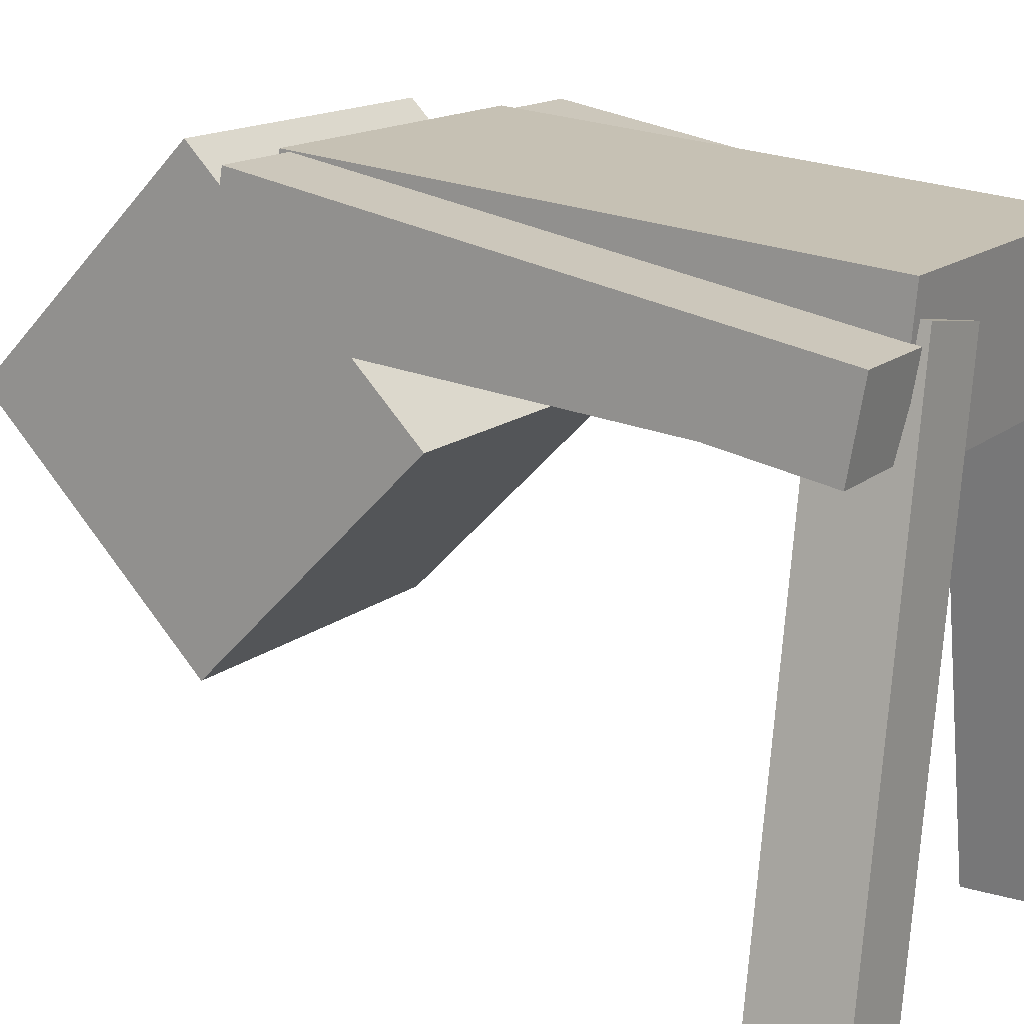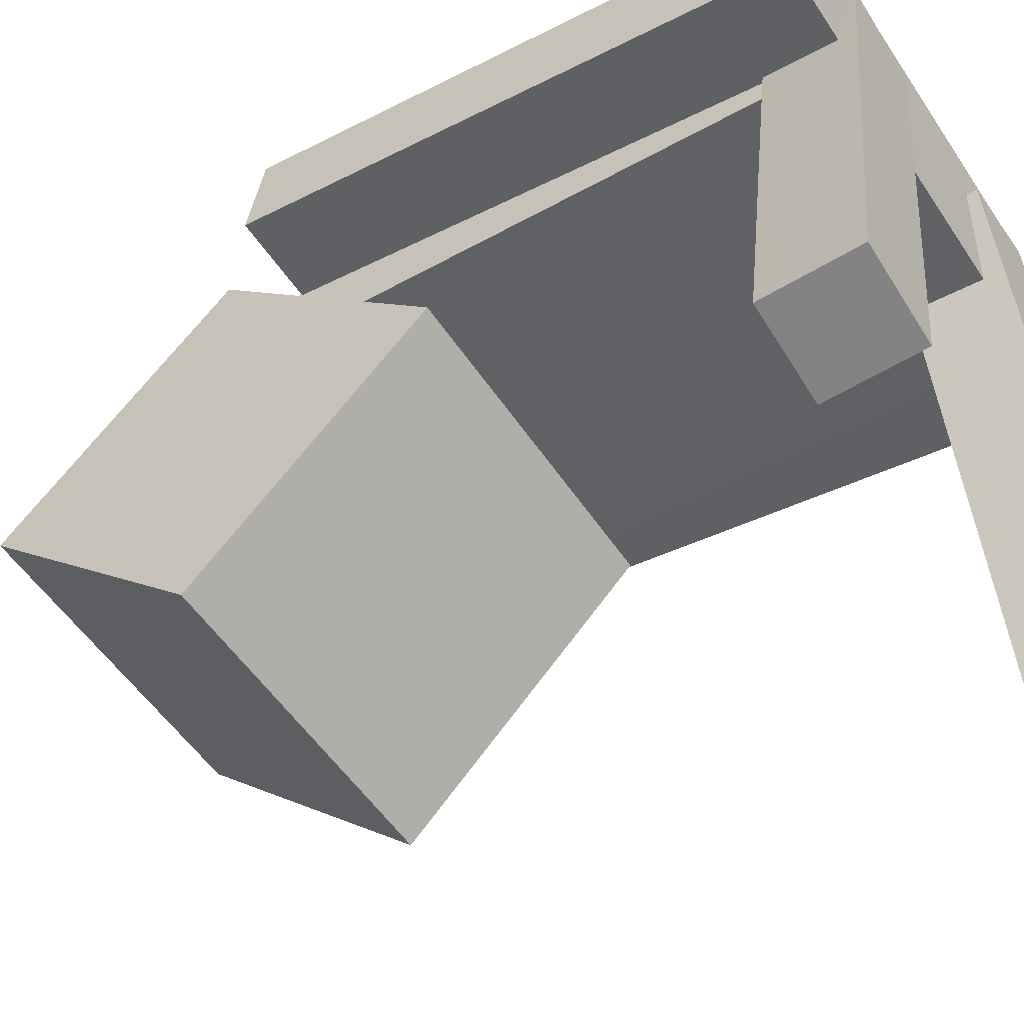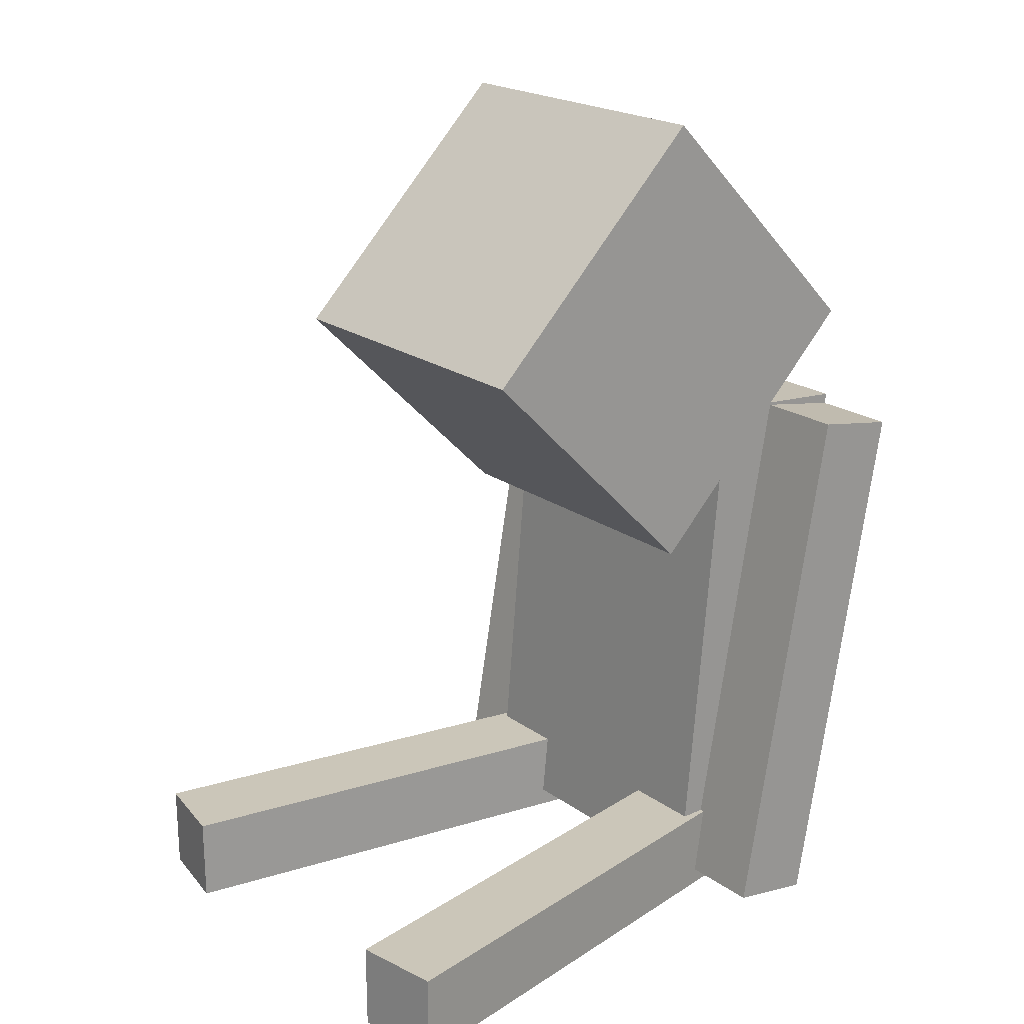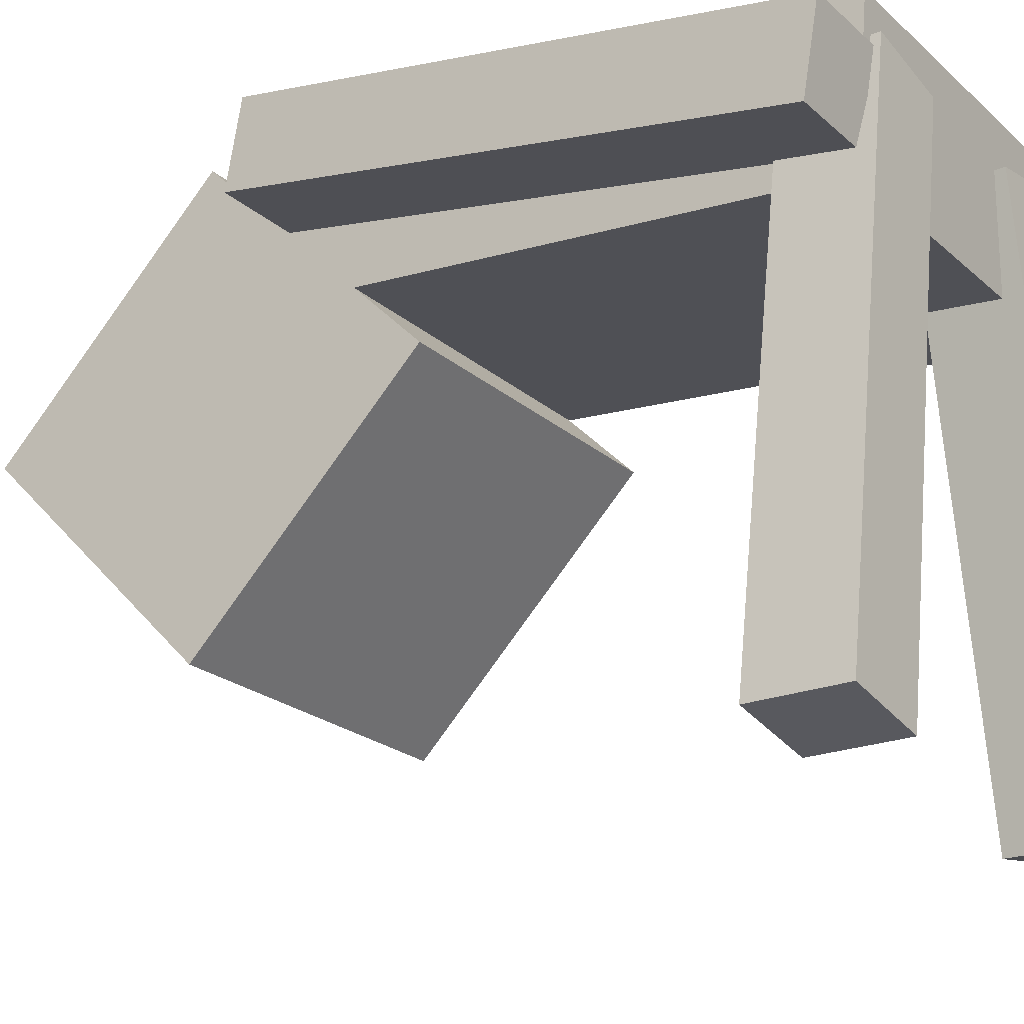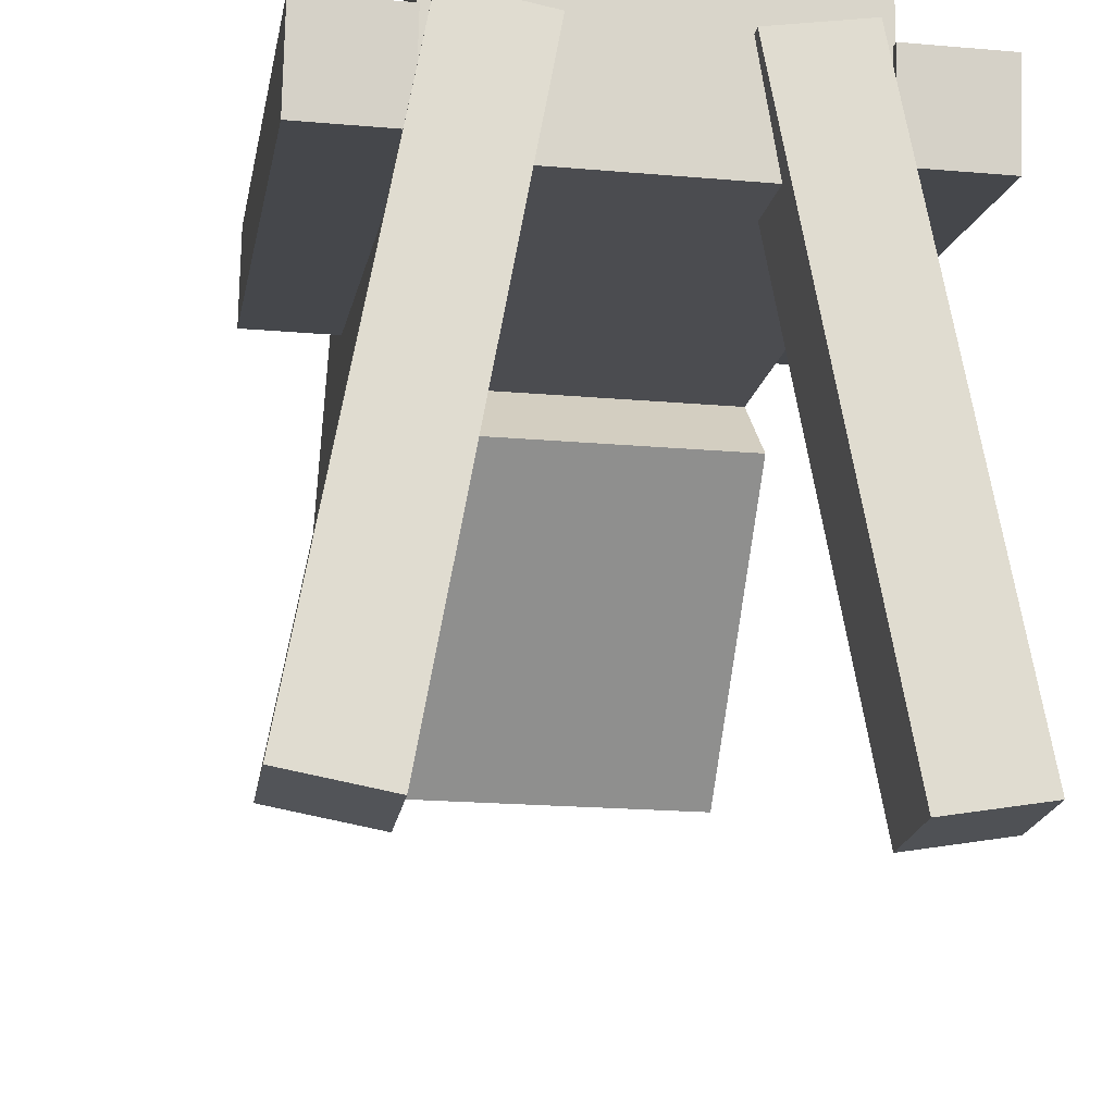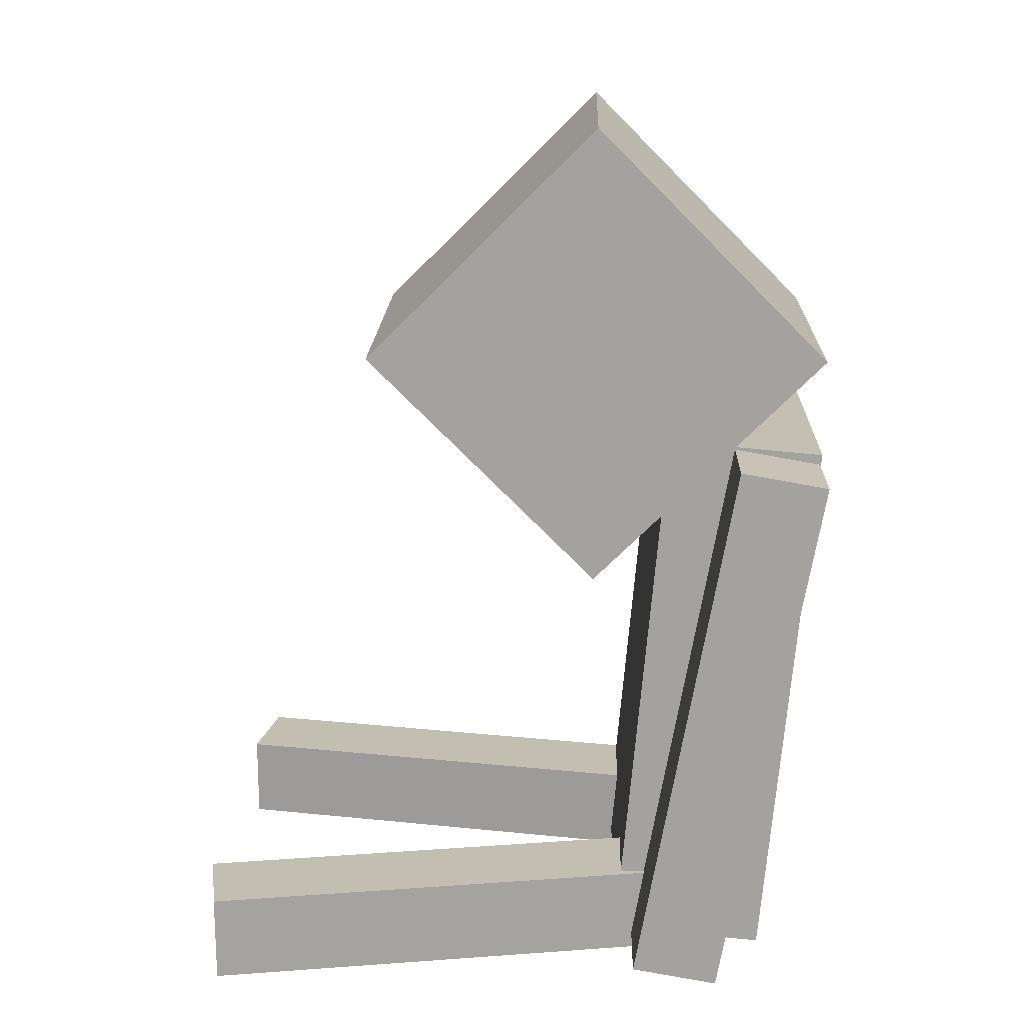
<metadata>
{"format":"obj","ext":"obj","renderer":"f3d","projection":"perspective","resolution":1024,"background":"white","views":[{"elev":15.4,"azim":-57.8,"up":"+Z"},{"elev":-53.5,"azim":-57.0,"up":"+Z"},{"elev":21.0,"azim":-128.6,"up":"+Y"},{"elev":-22.3,"azim":-55.6,"up":"+Z"},{"elev":-20.1,"azim":-9.1,"up":"+Z"},{"elev":17.3,"azim":-88.2,"up":"+Y"}]}
</metadata>
<code>
o Player_Cube
v 0.461 0.547 1.003
v -0.461 0.547 1.003
v -0.461 -1.003 0.8674
v 0.461 -1.003 0.8674
v -0.461 0.5851 0.5677
v -0.461 -0.965 0.4321
v 0.461 0.5851 0.5677
v 0.461 -0.965 0.4321
v 0.461 1.47 0.3536
v -0.461 1.47 0.3536
v -0.461 0.8178 1.006
v 0.461 0.8178 1.006
v -0.461 0.8178 -0.2984
v -0.461 0.1658 0.3536
v 0.461 0.8178 -0.2984
v 0.461 0.1658 0.3536
v 0.4537 1.459 0.3536
v 0.4537 0.8178 -0.288
v 0.4537 0.1762 0.3536
v 0.4537 0.8178 0.9952
v -0.4537 0.8178 -0.288
v -0.4537 1.459 0.3536
v -0.4537 0.1762 0.3536
v -0.4537 0.8178 0.9952
v 0.4567 -0.9715 0.4834
v 0.704 -0.9715 0.4834
v 0.704 -1.014 0.7269
v 0.4567 -1.014 0.7269
v 0.704 0.5614 0.7536
v 0.4567 0.5614 0.7536
v 0.4567 0.5185 0.9972
v 0.704 0.5185 0.9972
v -0.458 -0.9715 0.4834
v -0.7053 -0.9715 0.4834
v -0.7053 -1.014 0.7269
v -0.458 -1.014 0.7269
v -0.7053 0.5614 0.7536
v -0.458 0.5614 0.7536
v -0.458 0.5185 0.9972
v -0.7053 0.5185 0.9972
v 0.4548 -0.7724 -0.8007
v 0.6983 -0.7724 -0.7577
v 0.6983 -1.02 -0.7577
v 0.4548 -1.02 -0.8007
v 0.428 -0.7724 0.7752
v 0.1845 -0.7724 0.7322
v 0.1845 -1.02 0.7322
v 0.428 -1.02 0.7752
v -0.4556 -0.7724 -0.8007
v -0.4556 -1.02 -0.8007
v -0.6991 -1.02 -0.7577
v -0.6991 -0.7724 -0.7577
v -0.4288 -0.7724 0.7752
v -0.4288 -1.02 0.7752
v -0.1853 -1.02 0.7322
v -0.1853 -0.7724 0.7322
f 1 2 3 4
f 2 5 6 3
f 5 7 8 6
f 8 4 3 6
f 5 2 1 7
f 9 10 11 12
f 10 13 14 11
f 13 15 16 14
f 16 12 11 14
f 13 10 9 15
f 1 4 8 7
f 9 12 16 15
f 17 20 19 18
f 21 22 17 18
f 19 20 24 23
f 21 18 19 23
f 22 21 23 24
f 17 22 24 20
f 25 26 27 28
f 29 30 31 32
f 32 27 26 29
f 29 26 25 30
f 30 25 28 31
f 31 28 27 32
f 33 36 35 34
f 37 40 39 38
f 40 37 34 35
f 37 38 33 34
f 38 39 36 33
f 39 40 35 36
f 41 42 43 44
f 45 46 47 48
f 48 43 42 45
f 45 42 41 46
f 46 41 44 47
f 47 44 43 48
f 49 50 51 52
f 53 54 55 56
f 54 53 52 51
f 53 56 49 52
f 56 55 50 49
f 55 54 51 50

</code>
